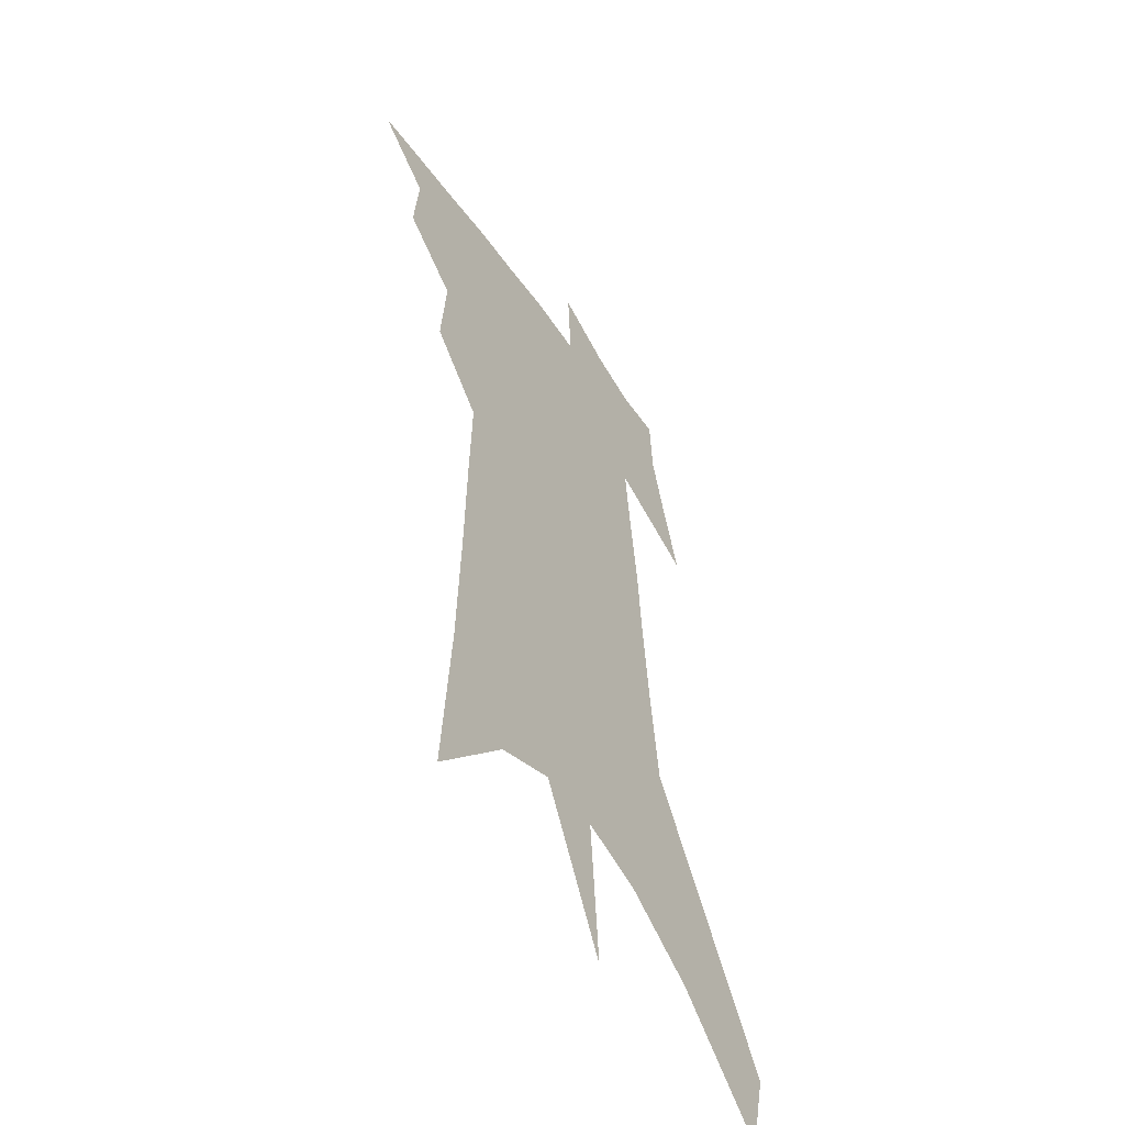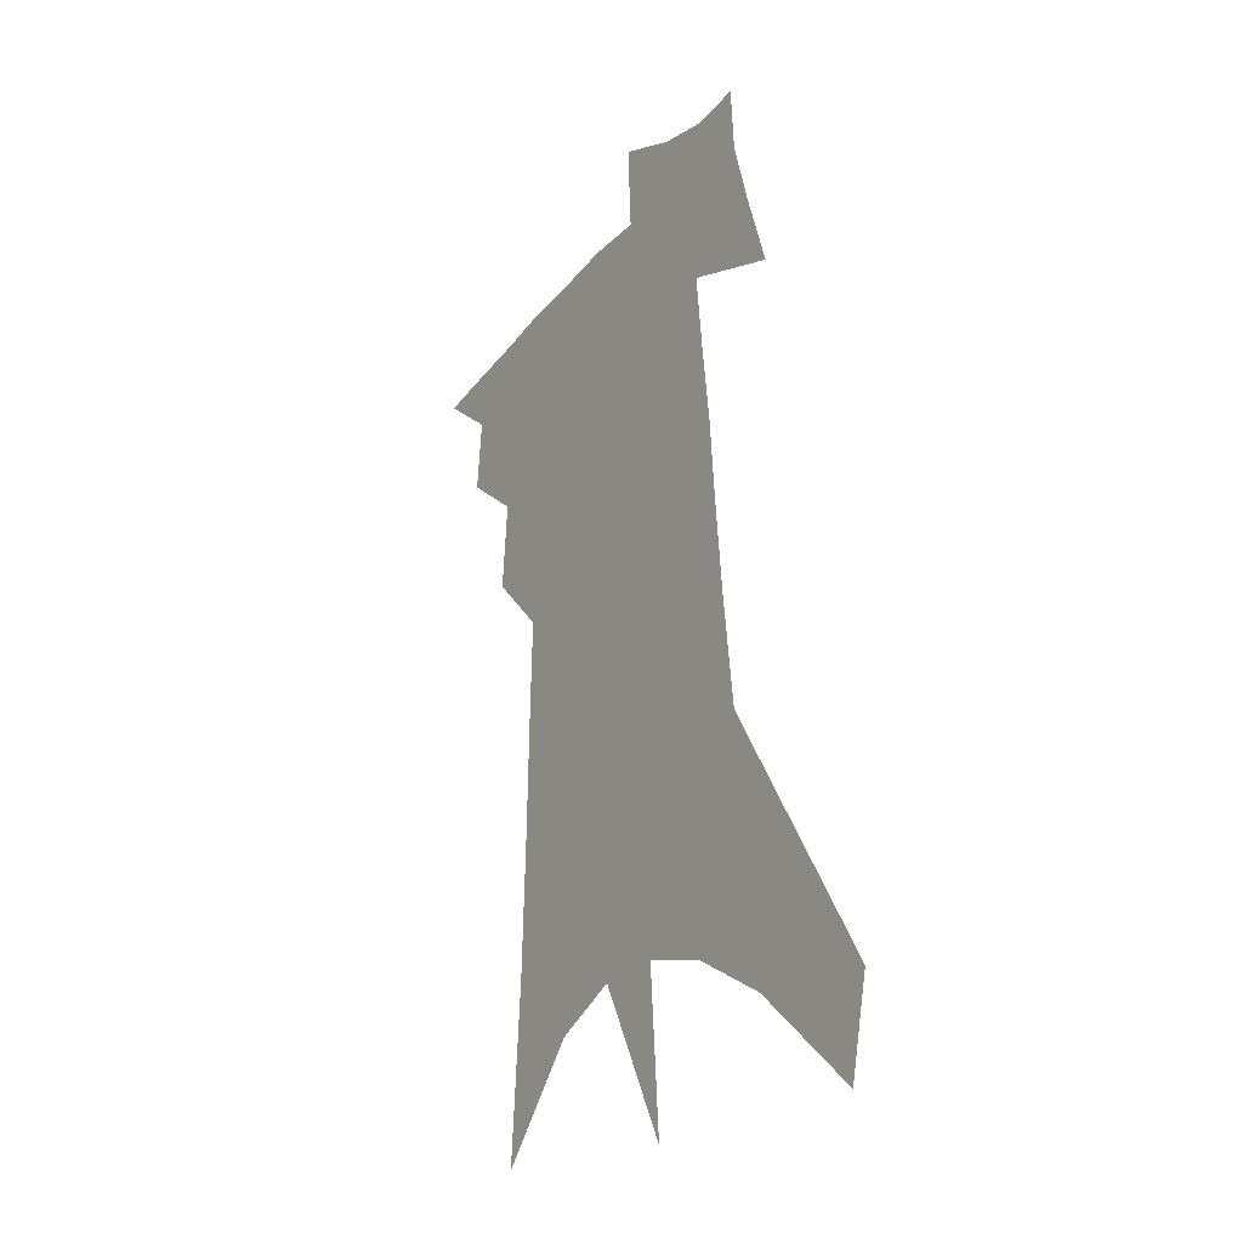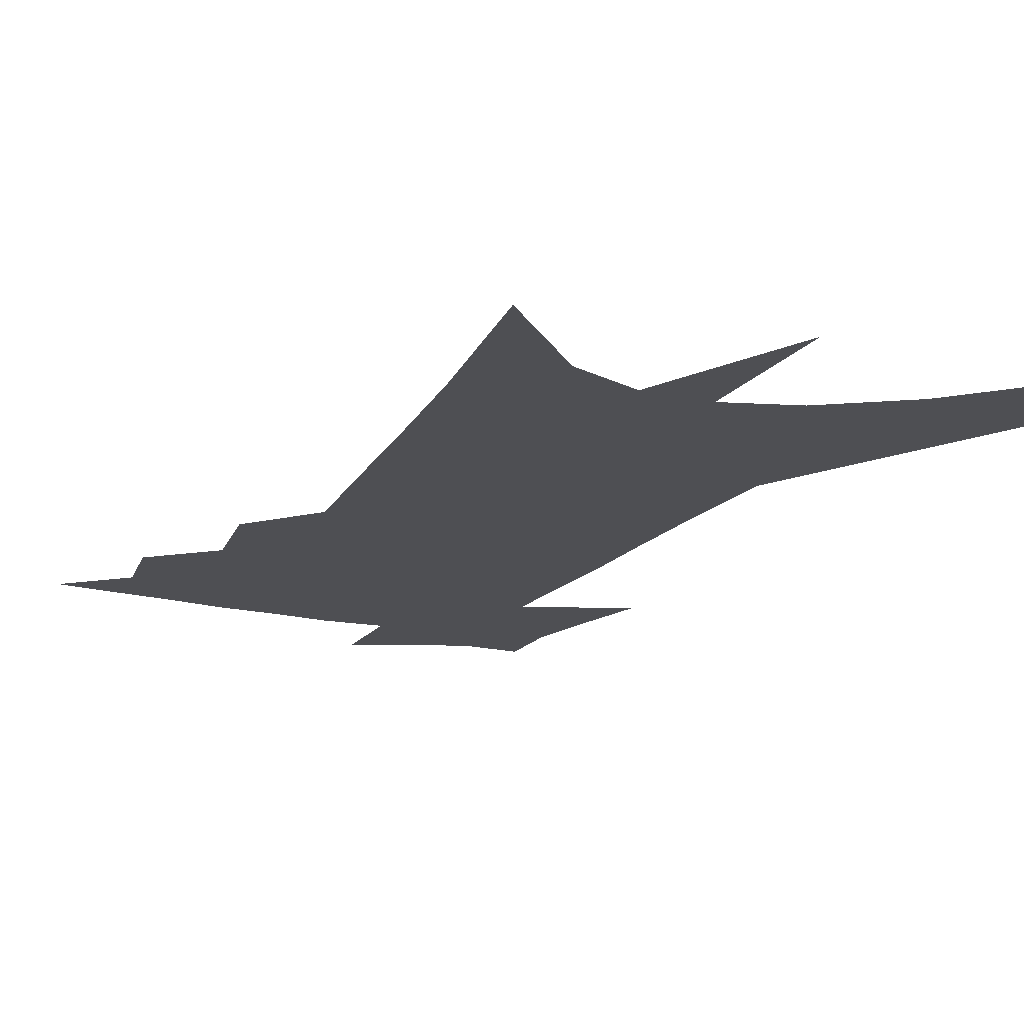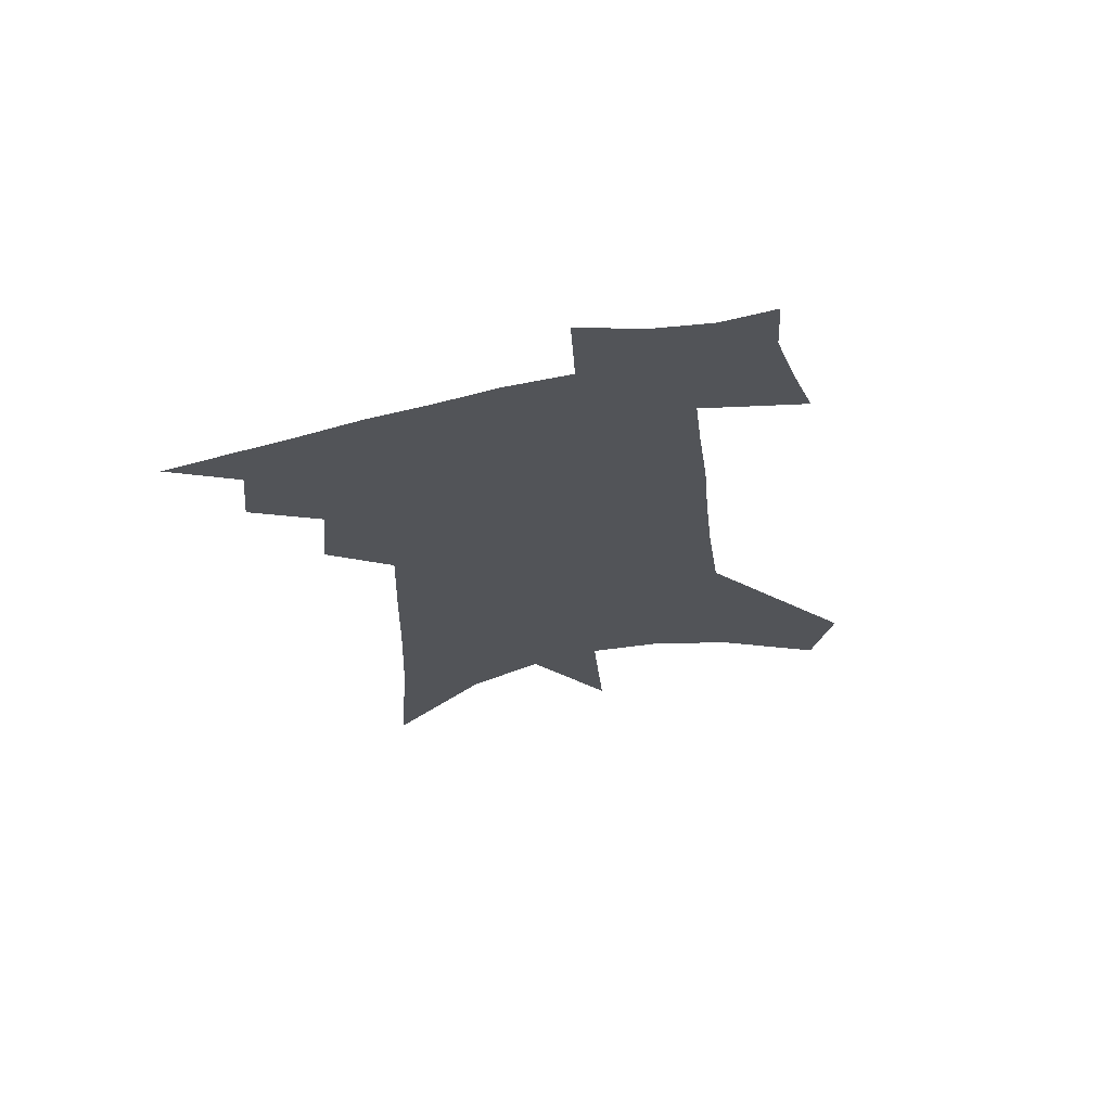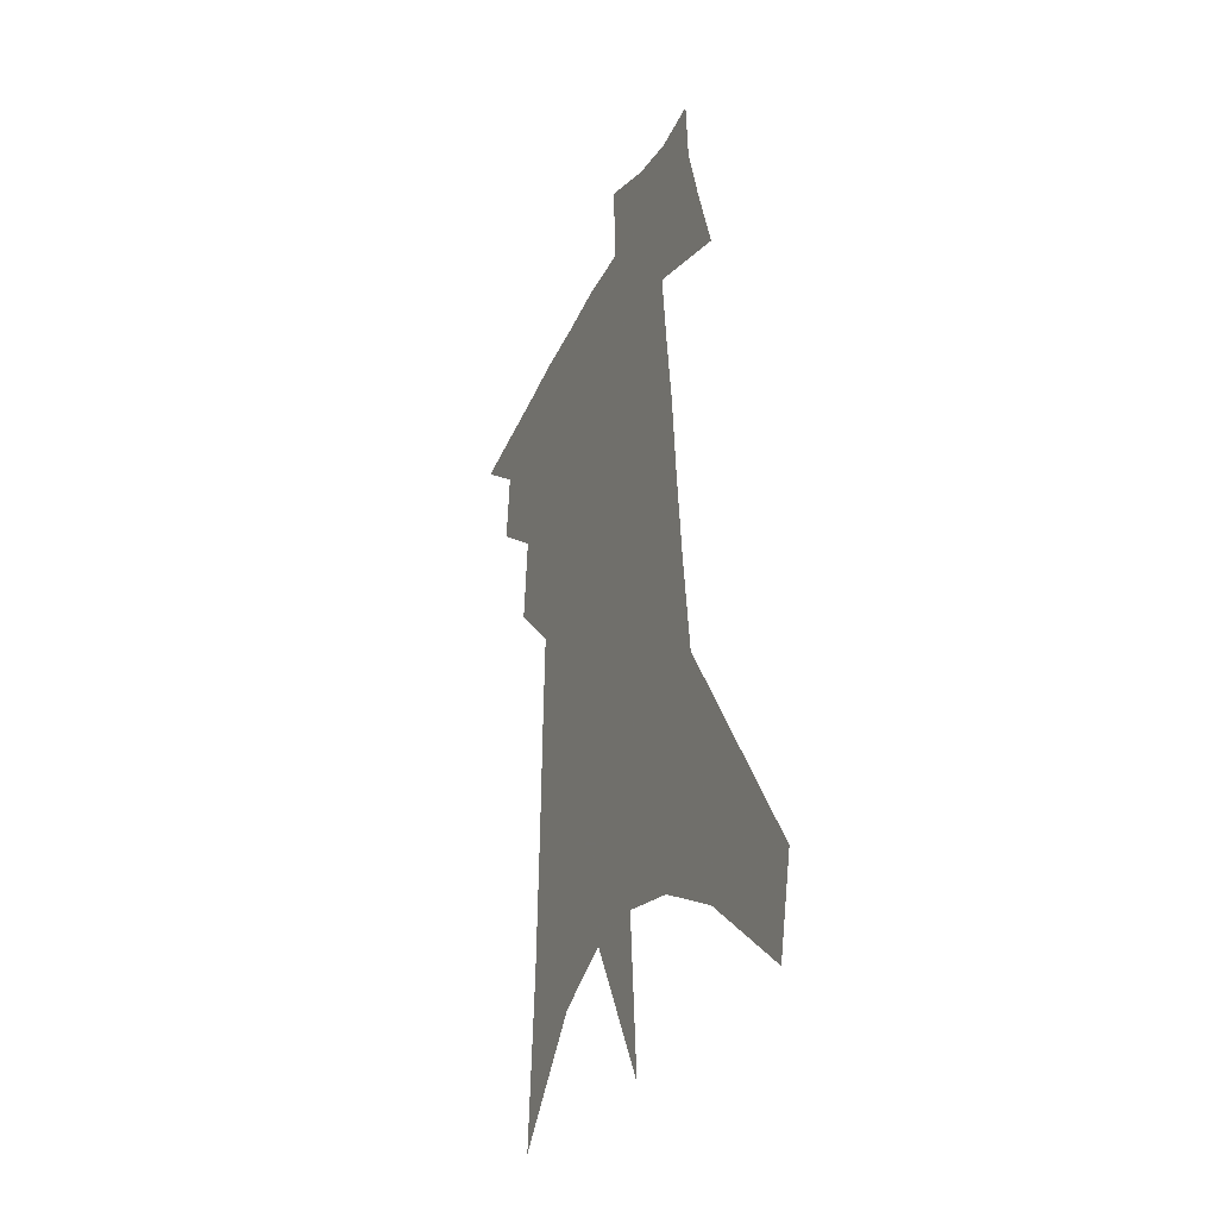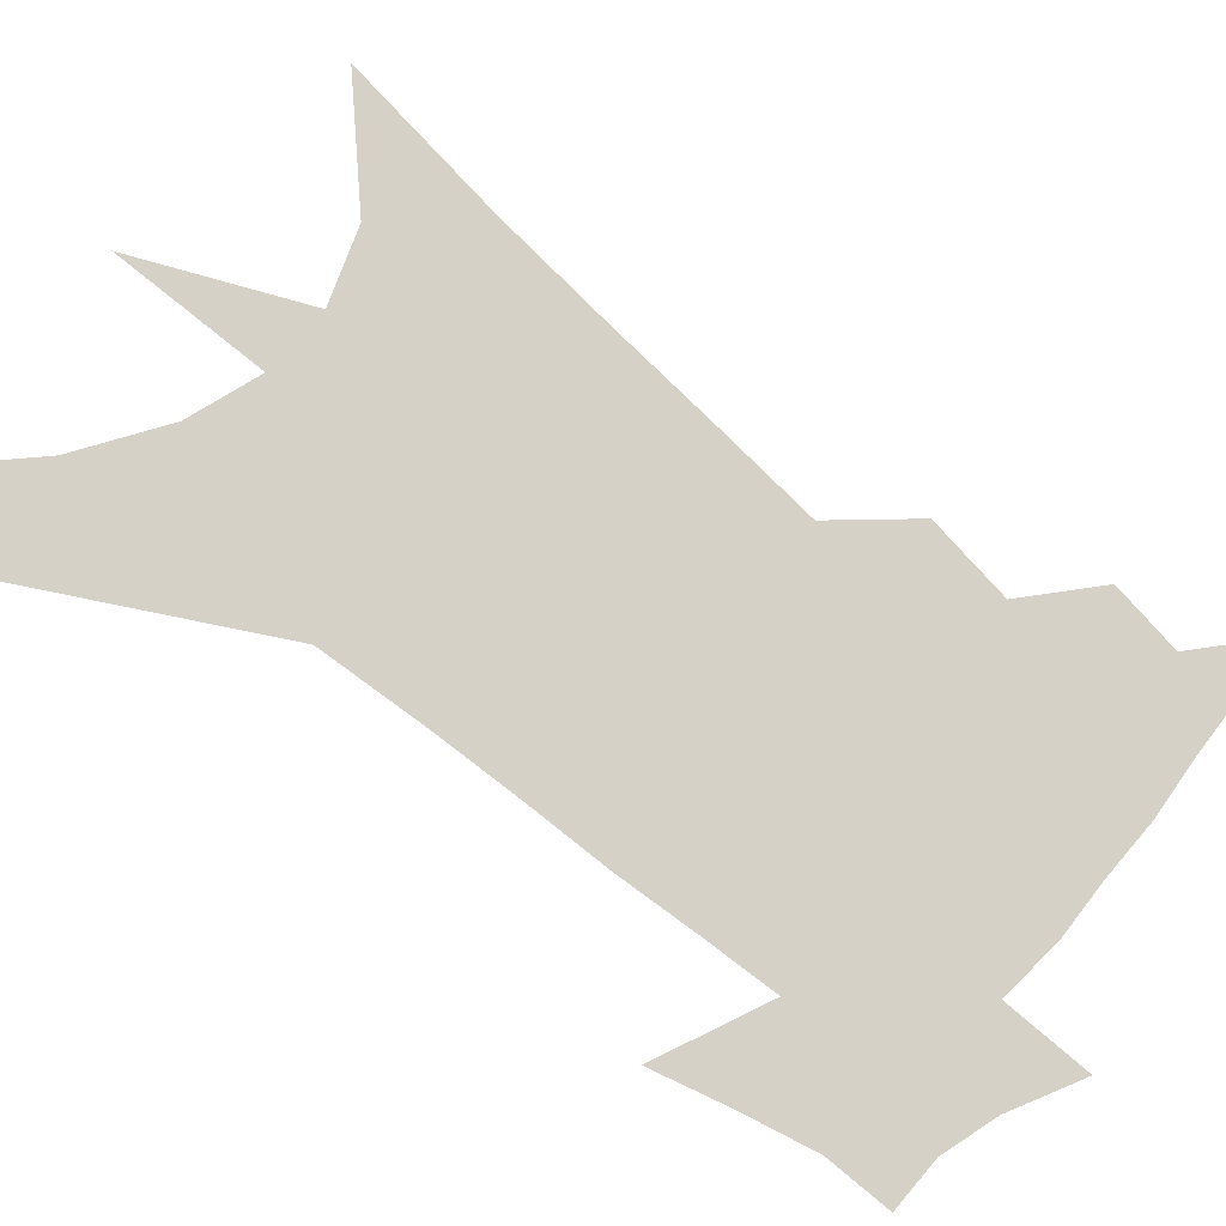
<metadata>
{"format":"obj","ext":"obj","renderer":"f3d","projection":"perspective","resolution":1024,"background":"white","views":[{"elev":-52.1,"azim":-57.2,"up":"+Y"},{"elev":-25.8,"azim":58.3,"up":"+Y"},{"elev":-18.1,"azim":-22.0,"up":"+Z"},{"elev":69.1,"azim":-12.6,"up":"+Y"},{"elev":-34.1,"azim":67.3,"up":"+Y"},{"elev":79.5,"azim":133.0,"up":"+Z"}]}
</metadata>
<code>
v 499.7 427.9 0
v 519.1 386.1 0
v 521.5 410.3 0
v 519.4 430.2 0
v 539.1 338.8 0
v 541.6 368.1 0
v 542.4 391.7 0
v 542 412.6 0
v 539.8 432.3 0
v 552.4 137.4 0
v 556.7 196.5 0
v 558.4 242.7 0
v 559.4 281.6 0
v 560.5 316.5 0
v 562.4 347.8 0
v 563.1 373 0
v 563.1 394.7 0
v 561.9 414.6 0
v 559.4 435.1 0
v 583.3 170.8 0
v 582.9 216.5 0
v 582.6 257.3 0
v 582.6 293.6 0
v 582.4 323.9 0
v 582.8 351.6 0
v 582.8 375 0
v 583 397 0
v 581.6 416.3 0
v 580.1 436.1 0
v 607.5 180.8 0
v 605.7 222.1 0
v 604.2 257.4 0
v 603.3 297.9 0
v 602.5 325.4 0
v 602.3 353.9 0
v 602 376.8 0
v 602 398.2 0
v 601.8 417.3 0
v 599.8 438 0
v 635.1 127.1 0
v 631.1 181.2 0
v 628.1 225 0
v 625.7 262.7 0
v 623.8 297.8 0
v 622.2 328.6 0
v 621.6 353.6 0
v 620.7 378.6 0
v 620.7 398.5 0
v 620.8 417.9 0
v 621.3 437 0
v 619.8 467.1 0
v 656.2 174 0
v 651.7 219.3 0
v 647.9 259 0
v 645.8 291.8 0
v 644 321.8 0
v 642.6 348.8 0
v 640.2 375.8 0
v 639.3 398 0
v 639.2 417.4 0
v 640.5 435.9 0
v 643.5 456.4 0
v 685.2 156.7 0
v 680.3 201.9 0
v 675.7 242.2 0
v 671.2 279.8 0
v 668.1 312.1 0
v 665.8 340.7 0
v 662.3 369.4 0
v 659.7 394.7 0
v 657.3 416 0
v 658 434.1 0
v 662.4 451.8 0
v 724.2 121.4 0
v 731.3 151.3 0
v 697.1 380.3 0
v 688.8 406.2 0
v 682.1 430.1 0
v 680.7 452.7 0
f 3 4 1
f 6 7 2
f 2 7 3
f 7 8 3
f 3 8 4
f 8 9 4
f 14 15 5
f 5 15 6
f 15 16 6
f 6 16 7
f 16 17 7
f 7 17 8
f 17 18 8
f 8 18 9
f 18 19 9
f 10 20 11
f 20 21 11
f 11 21 12
f 21 22 12
f 12 22 13
f 22 23 13
f 13 23 14
f 23 24 14
f 14 24 15
f 24 25 15
f 15 25 16
f 25 26 16
f 16 26 17
f 26 27 17
f 17 27 18
f 27 28 18
f 18 28 19
f 28 29 19
f 20 30 21
f 30 31 21
f 21 31 22
f 31 32 22
f 22 32 23
f 32 33 23
f 23 33 24
f 33 34 24
f 24 34 25
f 34 35 25
f 25 35 26
f 35 36 26
f 26 36 27
f 36 37 27
f 27 37 28
f 37 38 28
f 28 38 29
f 38 39 29
f 40 41 30
f 30 41 31
f 41 42 31
f 31 42 32
f 42 43 32
f 32 43 33
f 43 44 33
f 33 44 34
f 44 45 34
f 34 45 35
f 45 46 35
f 35 46 36
f 46 47 36
f 36 47 37
f 47 48 37
f 37 48 38
f 48 49 38
f 38 49 39
f 49 50 39
f 41 52 42
f 52 53 42
f 42 53 43
f 53 54 43
f 43 54 44
f 54 55 44
f 44 55 45
f 55 56 45
f 45 56 46
f 56 57 46
f 46 57 47
f 57 58 47
f 47 58 48
f 58 59 48
f 48 59 49
f 59 60 49
f 49 60 50
f 60 61 50
f 50 61 51
f 61 62 51
f 52 63 53
f 63 64 53
f 53 64 54
f 64 65 54
f 54 65 55
f 65 66 55
f 55 66 56
f 66 67 56
f 56 67 57
f 67 68 57
f 57 68 58
f 68 69 58
f 58 69 59
f 69 70 59
f 59 70 60
f 70 71 60
f 60 71 61
f 71 72 61
f 61 72 62
f 72 73 62
f 63 74 64
f 74 75 64
f 64 75 65
f 70 76 71
f 76 77 71
f 71 77 72
f 77 78 72
f 72 78 73
f 78 79 73

</code>
